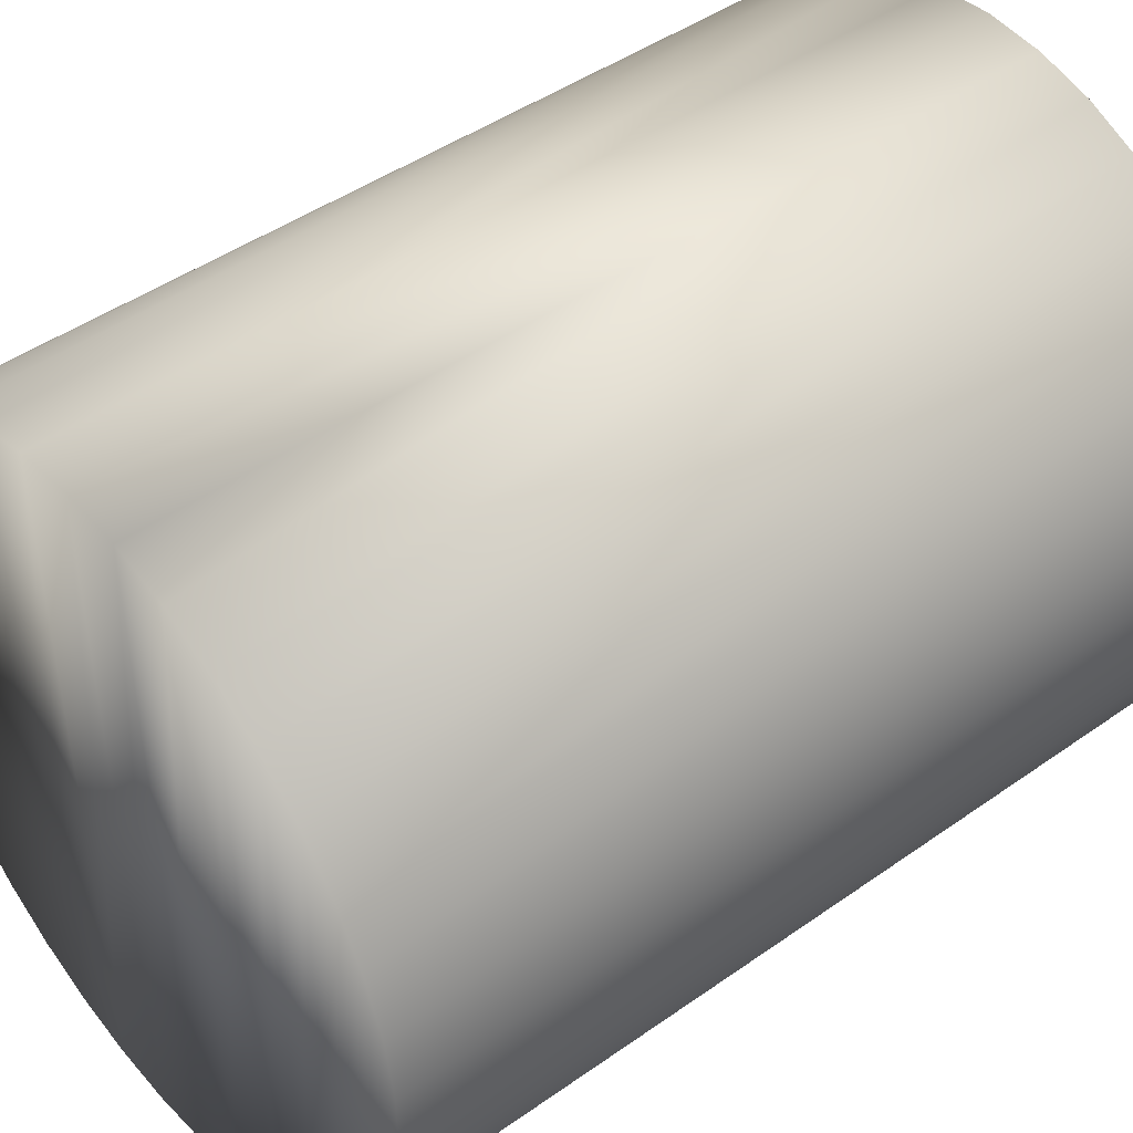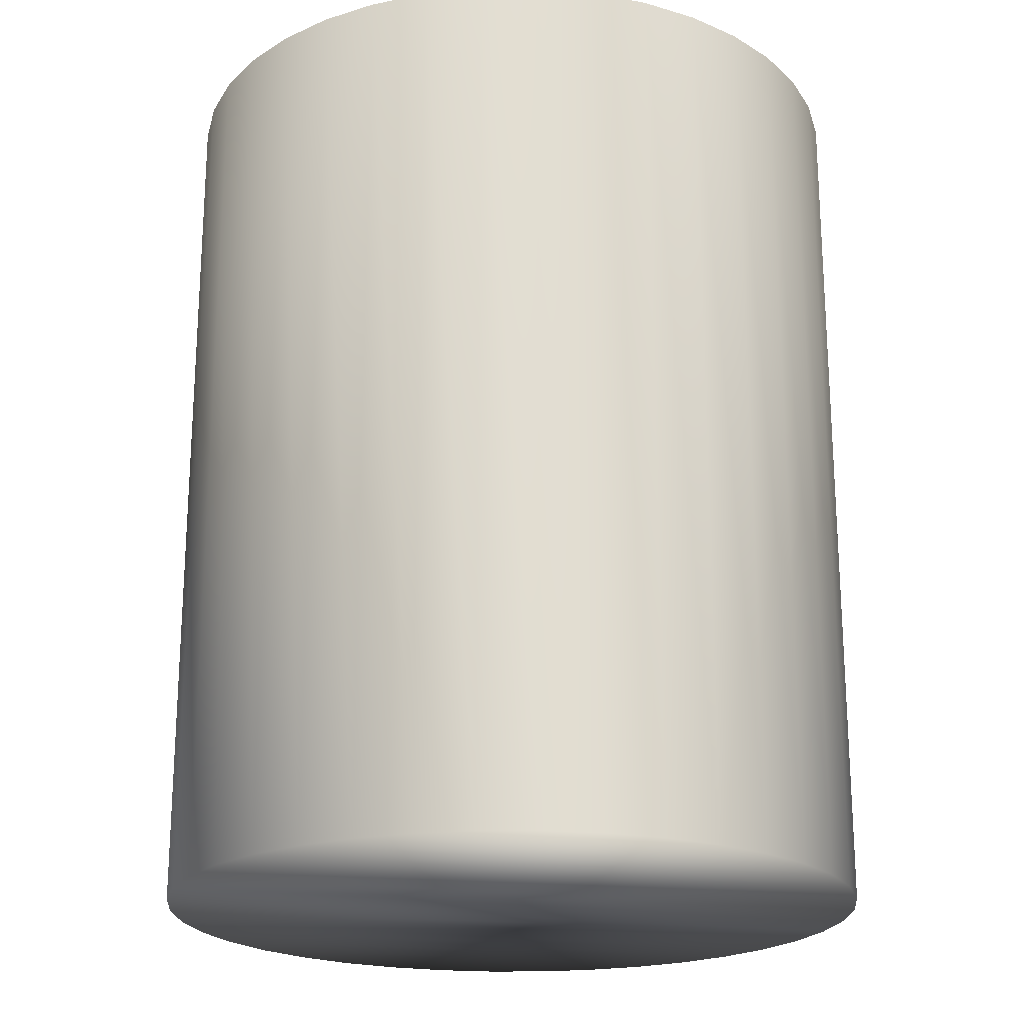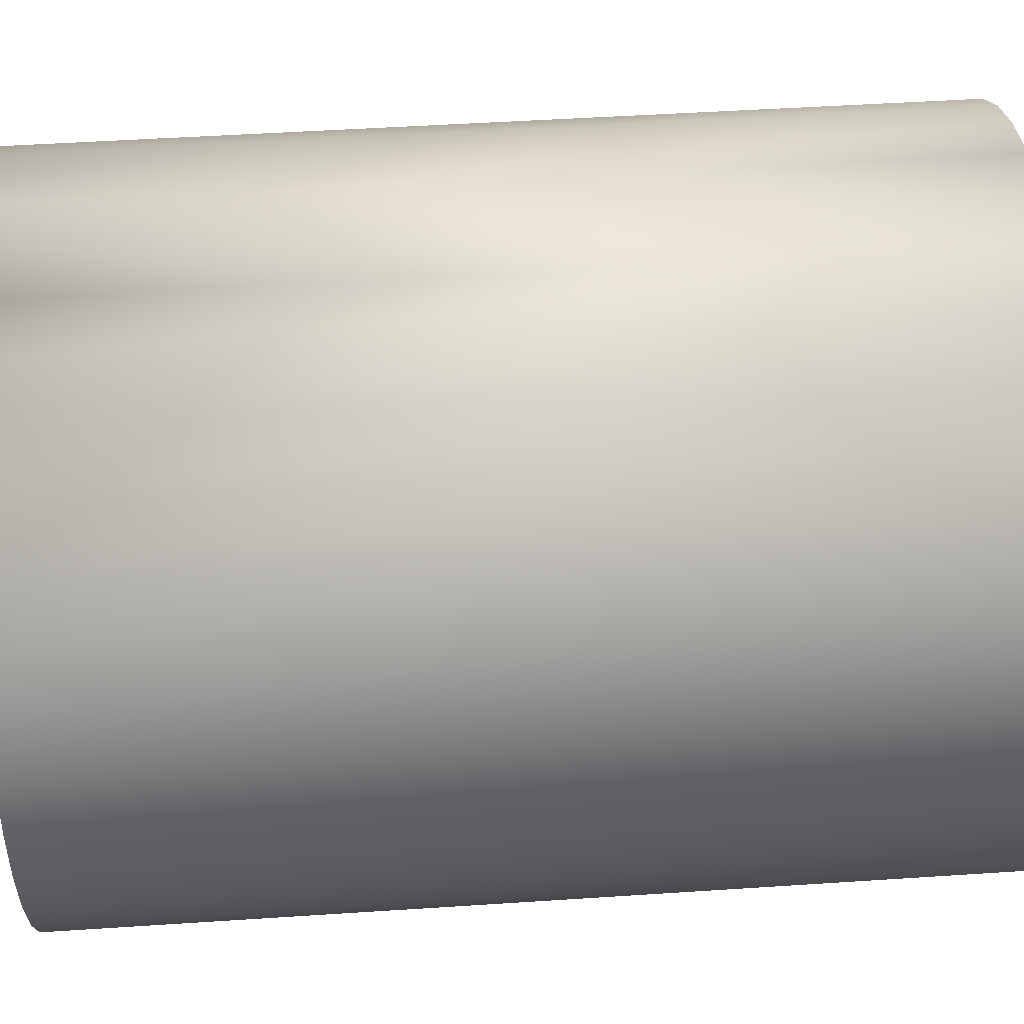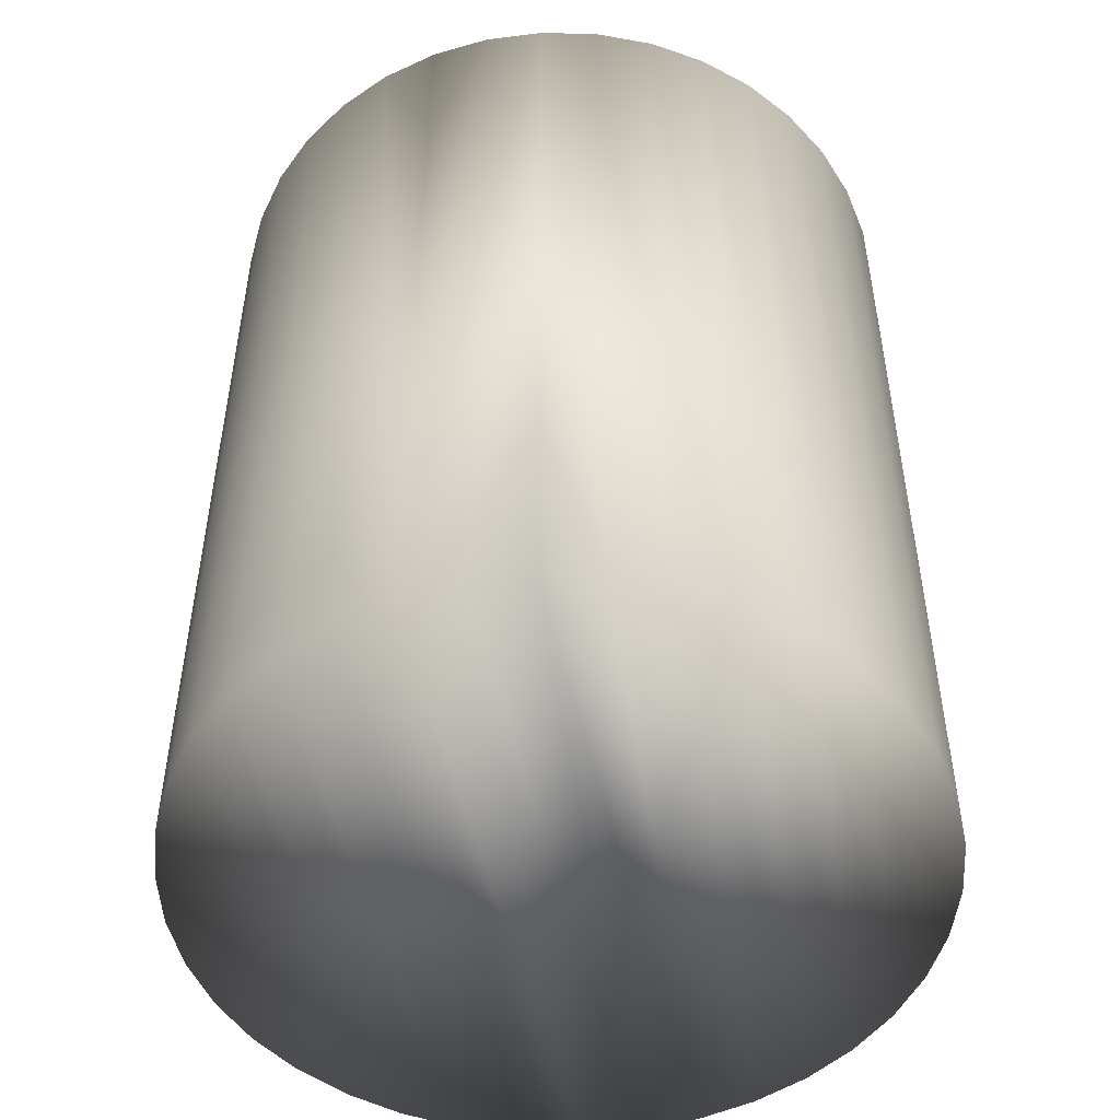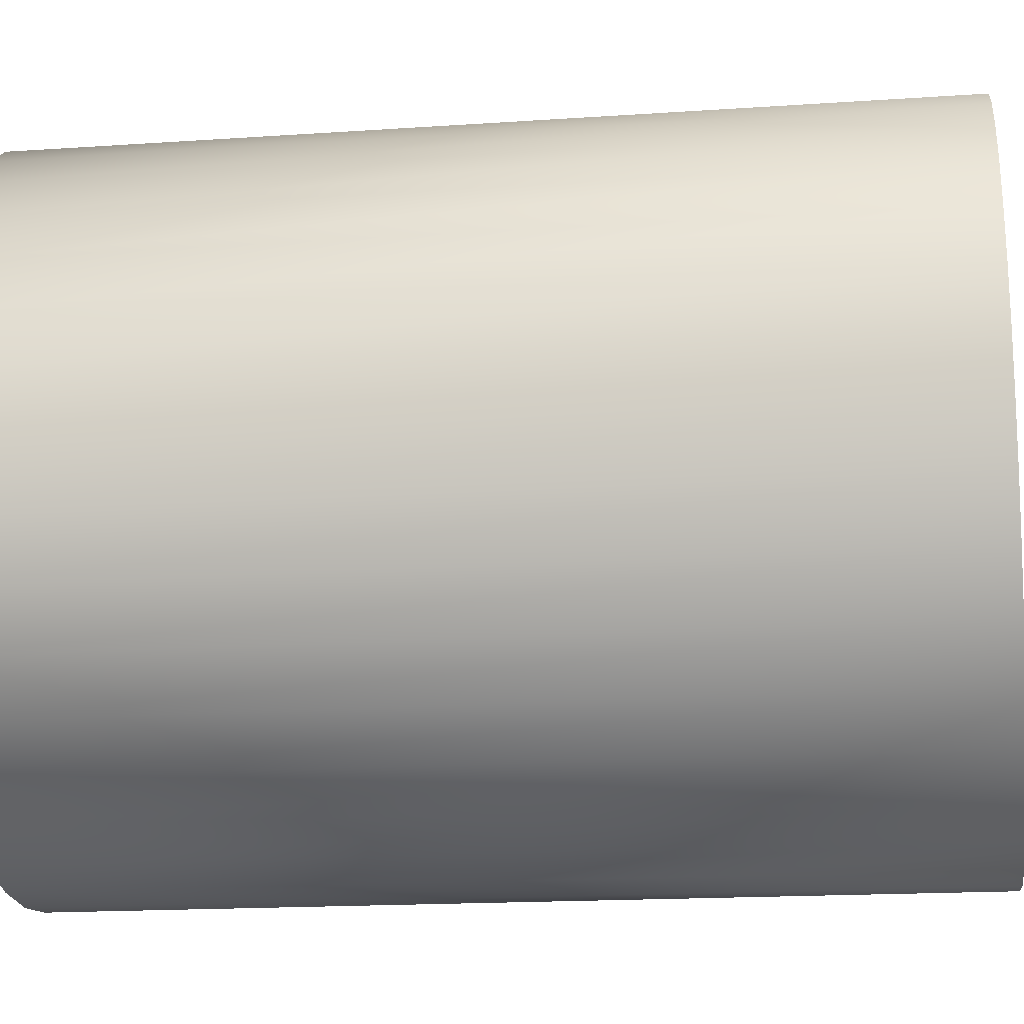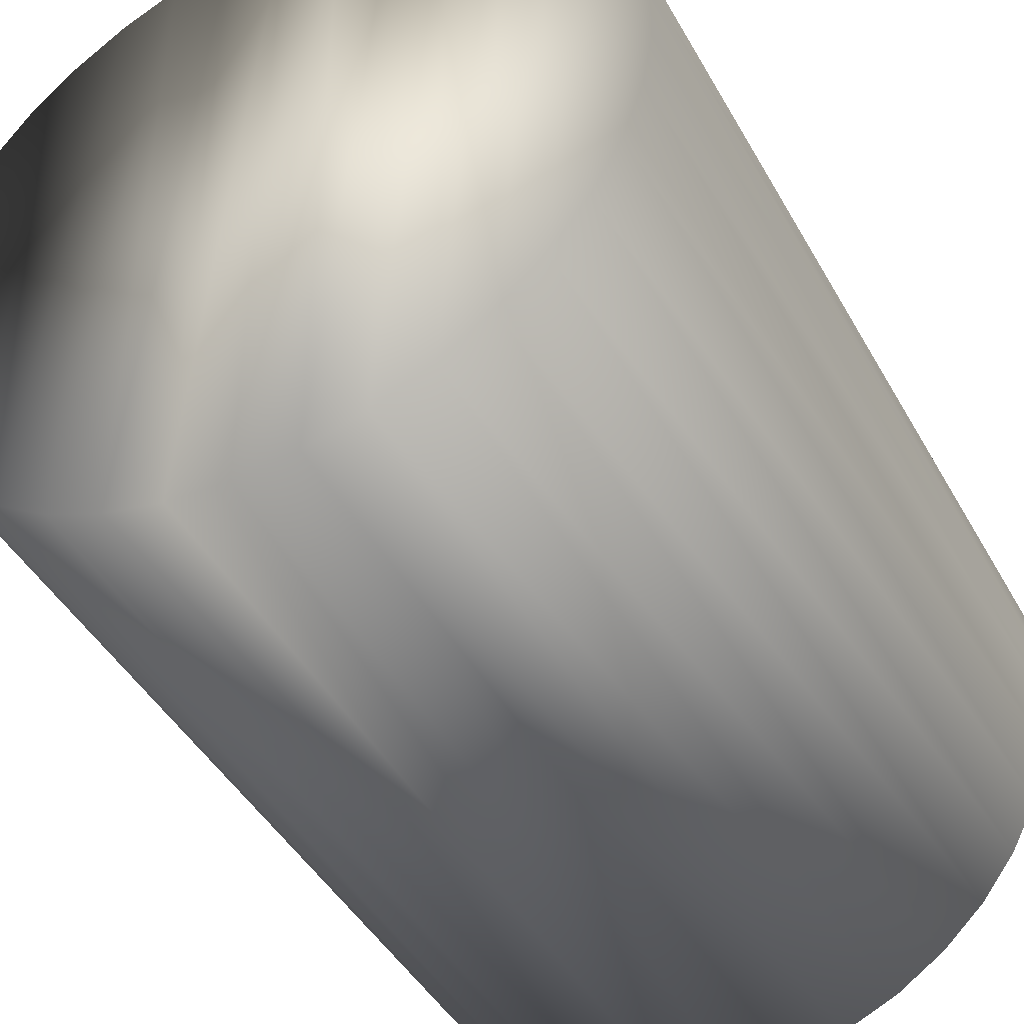
<metadata>
{"format":"obj","ext":"obj","renderer":"f3d","projection":"perspective","resolution":1024,"background":"white","views":[{"elev":45.2,"azim":-129.3,"up":"+Z"},{"elev":-21.2,"azim":81.1,"up":"+Y"},{"elev":47.4,"azim":-94.3,"up":"+Z"},{"elev":-50.1,"azim":-167.4,"up":"+Y"},{"elev":-16.8,"azim":-82.0,"up":"+Z"},{"elev":-44.5,"azim":27.6,"up":"+Z"}]}
</metadata>
<code>
v -34.07 16.96 -133.4
v -34.07 16.96 -132.8
v -34.12 16.96 -133.4
v -34.12 16.96 -132.8
v -34.17 16.96 -133.4
v -34.17 16.96 -132.8
v -34.23 16.96 -133.4
v -34.23 16.96 -132.8
v -34.27 16.96 -133.4
v -34.27 16.96 -132.9
v -34.32 16.96 -133.3
v -34.32 16.96 -132.9
v -34.35 16.96 -133.3
v -34.35 16.96 -132.9
v -34.38 16.96 -133.2
v -34.38 16.96 -133
v -34.4 16.96 -133.2
v -34.4 16.96 -133
v -34.41 16.96 -133.1
v -34.41 16.96 -133.1
v -34.01 16.96 -132.8
v -34.01 16.96 -133.4
v -33.97 16.96 -132.9
v -33.97 16.96 -133.4
v -33.92 16.96 -132.9
v -33.92 16.96 -133.3
v -33.89 16.96 -132.9
v -33.89 16.96 -133.3
v -33.86 16.96 -133
v -33.86 16.96 -133.2
v -33.84 16.96 -133
v -33.84 16.96 -133.2
v -33.83 16.96 -133.1
v -33.83 16.96 -133.1
v -34.12 16.19 -133.4
v -34.07 16.19 -133.4
v -34.01 16.19 -133.4
v -33.97 16.19 -133.4
v -33.92 16.19 -133.3
v -33.89 16.19 -133.3
v -33.86 16.19 -133.2
v -33.84 16.19 -133.2
v -33.83 16.19 -133.1
v -33.83 16.19 -133.1
v -33.84 16.19 -133
v -33.86 16.19 -133
v -33.89 16.19 -132.9
v -33.92 16.19 -132.9
v -33.97 16.19 -132.9
v -34.01 16.19 -132.8
v -34.07 16.19 -132.8
v -34.12 16.19 -132.8
v -34.17 16.19 -132.8
v -34.23 16.19 -132.8
v -34.27 16.19 -132.9
v -34.32 16.19 -132.9
v -34.35 16.19 -132.9
v -34.38 16.19 -133
v -34.4 16.19 -133
v -34.41 16.19 -133.1
v -34.41 16.19 -133.1
v -34.4 16.19 -133.2
v -34.38 16.19 -133.2
v -34.35 16.19 -133.3
v -34.32 16.19 -133.3
v -34.27 16.19 -133.4
v -34.23 16.19 -133.4
v -34.17 16.19 -133.4
v -34.17 16.17 -132.8
v -34.17 16.17 -133.4
v -34.12 16.17 -132.8
v -34.12 16.17 -133.4
v -34.06 16.17 -132.8
v -34.06 16.17 -133.4
v -34.01 16.17 -132.8
v -34.01 16.17 -133.4
v -33.96 16.17 -132.8
v -33.96 16.17 -133.4
v -33.92 16.17 -132.8
v -33.92 16.17 -133.4
v -33.87 16.17 -132.9
v -33.87 16.17 -133.3
v -33.84 16.17 -132.9
v -33.84 16.17 -133.3
v -33.81 16.17 -133
v -33.81 16.17 -133.2
v -33.8 16.17 -133
v -33.8 16.17 -133.2
v -33.79 16.17 -133.1
v -33.79 16.17 -133.1
v -34.23 16.17 -133.4
v -34.23 16.17 -132.8
v -34.28 16.17 -133.4
v -34.28 16.17 -132.8
v -34.32 16.17 -133.4
v -34.32 16.17 -132.8
v -34.36 16.17 -133.3
v -34.36 16.17 -132.9
v -34.4 16.17 -133.3
v -34.4 16.17 -132.9
v -34.43 16.17 -133.2
v -34.43 16.17 -133
v -34.44 16.17 -133.2
v -34.44 16.17 -133
v -34.45 16.17 -133.1
v -34.45 16.17 -133.1
v -34.12 17 -133.4
v -34.17 17 -133.4
v -34.23 17 -133.4
v -34.28 17 -133.4
v -34.32 17 -133.4
v -34.36 17 -133.3
v -34.4 17 -133.3
v -34.43 17 -133.2
v -34.44 17 -133.2
v -34.45 17 -133.1
v -34.45 17 -133.1
v -34.44 17 -133
v -34.43 17 -133
v -34.4 17 -132.9
v -34.36 17 -132.9
v -34.32 17 -132.8
v -34.28 17 -132.8
v -34.23 17 -132.8
v -34.17 17 -132.8
v -34.12 17 -132.8
v -34.06 17 -132.8
v -34.01 17 -132.8
v -33.96 17 -132.8
v -33.92 17 -132.8
v -33.87 17 -132.9
v -33.84 17 -132.9
v -33.81 17 -133
v -33.8 17 -133
v -33.79 17 -133.1
v -33.79 17 -133.1
v -33.8 17 -133.2
v -33.81 17 -133.2
v -33.84 17 -133.3
v -33.87 17 -133.3
v -33.92 17 -133.4
v -33.96 17 -133.4
v -34.01 17 -133.4
v -34.06 17 -133.4
f 1 2 3
f 3 2 4
f 3 4 5
f 5 4 6
f 5 6 7
f 7 6 8
f 7 8 9
f 9 8 10
f 9 10 11
f 11 10 12
f 11 12 13
f 13 12 14
f 13 14 15
f 15 14 16
f 15 16 17
f 17 16 18
f 17 18 19
f 19 18 20
f 2 1 21
f 21 1 22
f 21 22 23
f 23 22 24
f 23 24 25
f 25 24 26
f 25 26 27
f 27 26 28
f 27 28 29
f 29 28 30
f 29 30 31
f 31 30 32
f 31 32 33
f 33 32 34
f 3 35 1
f 1 35 36
f 1 36 22
f 22 36 37
f 22 37 24
f 24 37 38
f 24 38 26
f 26 38 39
f 26 39 28
f 28 39 40
f 28 40 30
f 30 40 41
f 30 41 32
f 32 41 42
f 32 42 34
f 34 42 43
f 34 43 33
f 33 43 44
f 33 44 31
f 31 44 45
f 31 45 29
f 29 45 46
f 29 46 27
f 27 46 47
f 27 47 25
f 25 47 48
f 25 48 23
f 23 48 49
f 23 49 21
f 21 49 50
f 21 50 2
f 2 50 51
f 2 51 4
f 4 51 52
f 4 52 6
f 6 52 53
f 6 53 8
f 8 53 54
f 8 54 10
f 10 54 55
f 10 55 12
f 12 55 56
f 12 56 14
f 14 56 57
f 14 57 16
f 16 57 58
f 16 58 18
f 18 58 59
f 18 59 20
f 20 59 60
f 20 60 19
f 19 60 61
f 19 61 17
f 17 61 62
f 17 62 15
f 15 62 63
f 15 63 13
f 13 63 64
f 13 64 11
f 11 64 65
f 11 65 9
f 9 65 66
f 9 66 7
f 7 66 67
f 7 67 5
f 5 67 68
f 5 68 3
f 3 68 35
f 68 53 35
f 35 53 52
f 35 52 36
f 36 52 51
f 36 51 37
f 37 51 50
f 37 50 38
f 38 50 49
f 38 49 39
f 39 49 48
f 39 48 40
f 40 48 47
f 40 47 41
f 41 47 46
f 41 46 42
f 42 46 45
f 42 45 43
f 43 45 44
f 53 68 54
f 54 68 67
f 54 67 55
f 55 67 66
f 55 66 56
f 56 66 65
f 56 65 57
f 57 65 64
f 57 64 58
f 58 64 63
f 58 63 59
f 59 63 62
f 59 62 60
f 60 62 61
f 69 70 71
f 71 70 72
f 71 72 73
f 73 72 74
f 73 74 75
f 75 74 76
f 75 76 77
f 77 76 78
f 77 78 79
f 79 78 80
f 79 80 81
f 81 80 82
f 81 82 83
f 83 82 84
f 83 84 85
f 85 84 86
f 85 86 87
f 87 86 88
f 87 88 89
f 89 88 90
f 70 69 91
f 91 69 92
f 91 92 93
f 93 92 94
f 93 94 95
f 95 94 96
f 95 96 97
f 97 96 98
f 97 98 99
f 99 98 100
f 99 100 101
f 101 100 102
f 101 102 103
f 103 102 104
f 103 104 105
f 105 104 106
f 107 72 108
f 108 72 70
f 108 70 91
f 108 91 109
f 109 91 93
f 109 93 110
f 110 93 95
f 110 95 111
f 111 95 97
f 111 97 112
f 112 97 99
f 112 99 113
f 113 99 101
f 113 101 114
f 114 101 103
f 114 103 115
f 115 103 105
f 115 105 116
f 116 105 106
f 116 106 117
f 117 106 104
f 117 104 118
f 118 104 102
f 118 102 119
f 119 102 100
f 119 100 120
f 120 100 98
f 120 98 121
f 121 98 96
f 121 96 122
f 122 96 94
f 122 94 123
f 123 94 92
f 123 92 124
f 124 92 69
f 124 69 125
f 125 69 126
f 126 69 71
f 126 71 127
f 127 71 73
f 127 73 75
f 127 75 128
f 128 75 77
f 128 77 129
f 129 77 79
f 129 79 130
f 130 79 81
f 130 81 131
f 131 81 83
f 131 83 132
f 132 83 85
f 132 85 133
f 133 85 87
f 133 87 134
f 134 87 89
f 134 89 135
f 135 89 90
f 135 90 136
f 136 90 88
f 136 88 137
f 137 88 86
f 137 86 138
f 138 86 84
f 138 84 139
f 139 84 82
f 139 82 140
f 140 82 80
f 140 80 141
f 141 80 78
f 141 78 142
f 142 78 76
f 142 76 143
f 143 76 74
f 143 74 144
f 144 74 107
f 107 74 72
f 127 144 126
f 126 144 107
f 126 107 125
f 125 107 108
f 125 108 124
f 124 108 109
f 124 109 123
f 123 109 110
f 123 110 122
f 122 110 111
f 122 111 121
f 121 111 112
f 121 112 120
f 120 112 113
f 120 113 119
f 119 113 114
f 119 114 118
f 118 114 115
f 118 115 117
f 117 115 116
f 144 127 143
f 143 127 128
f 143 128 142
f 142 128 129
f 142 129 141
f 141 129 130
f 141 130 140
f 140 130 131
f 140 131 139
f 139 131 132
f 139 132 138
f 138 132 133
f 138 133 137
f 137 133 134
f 137 134 136
f 136 134 135

</code>
